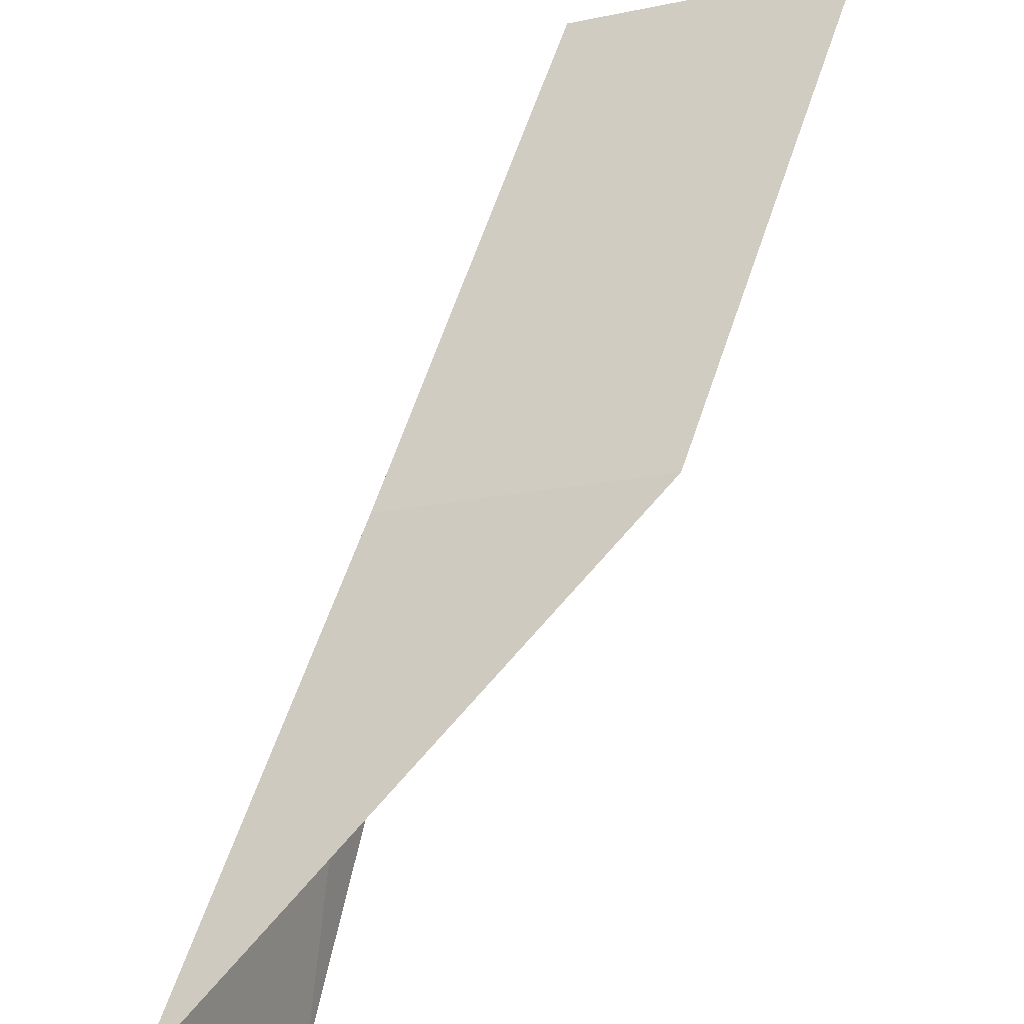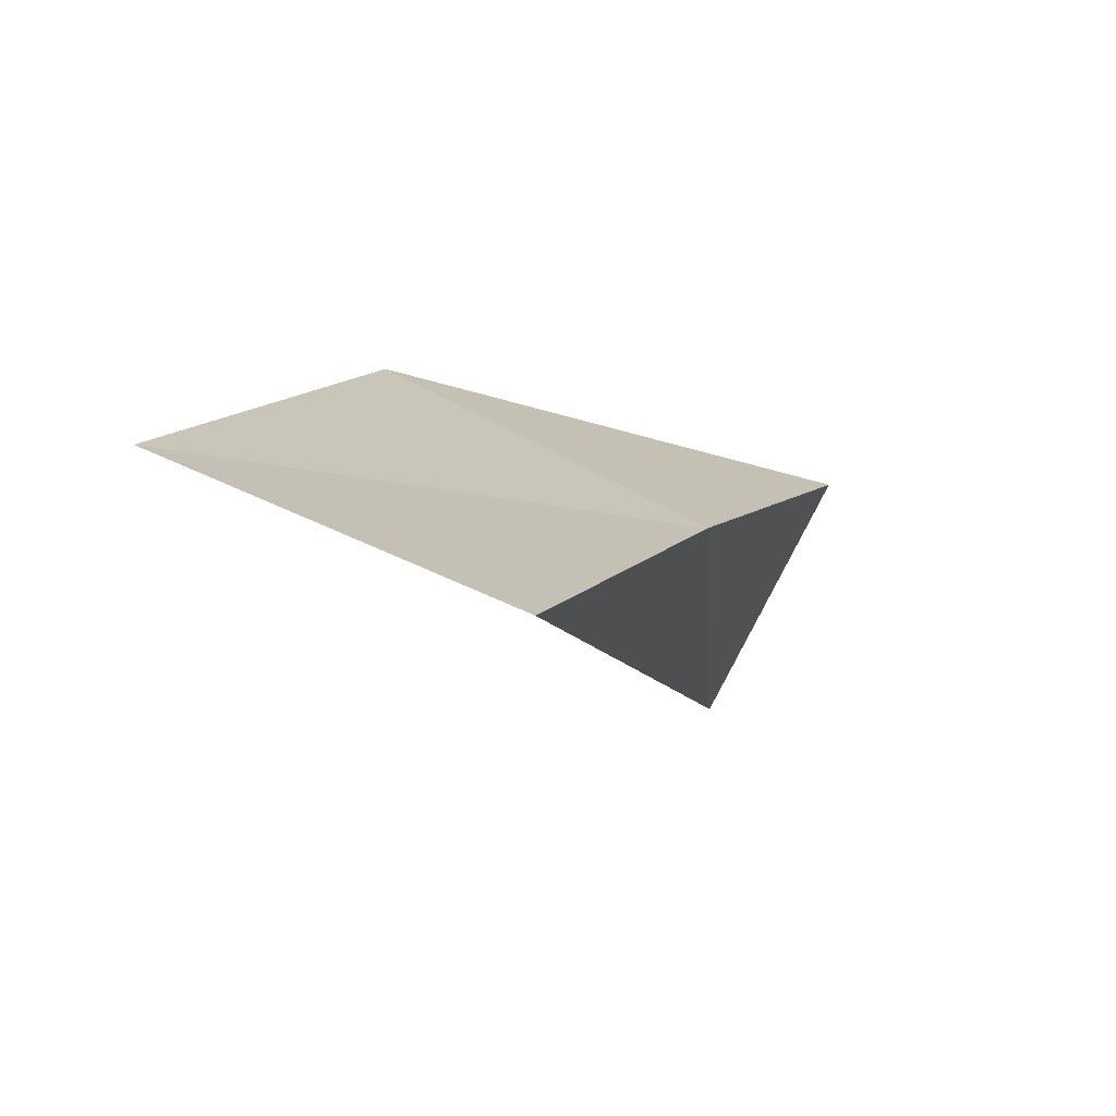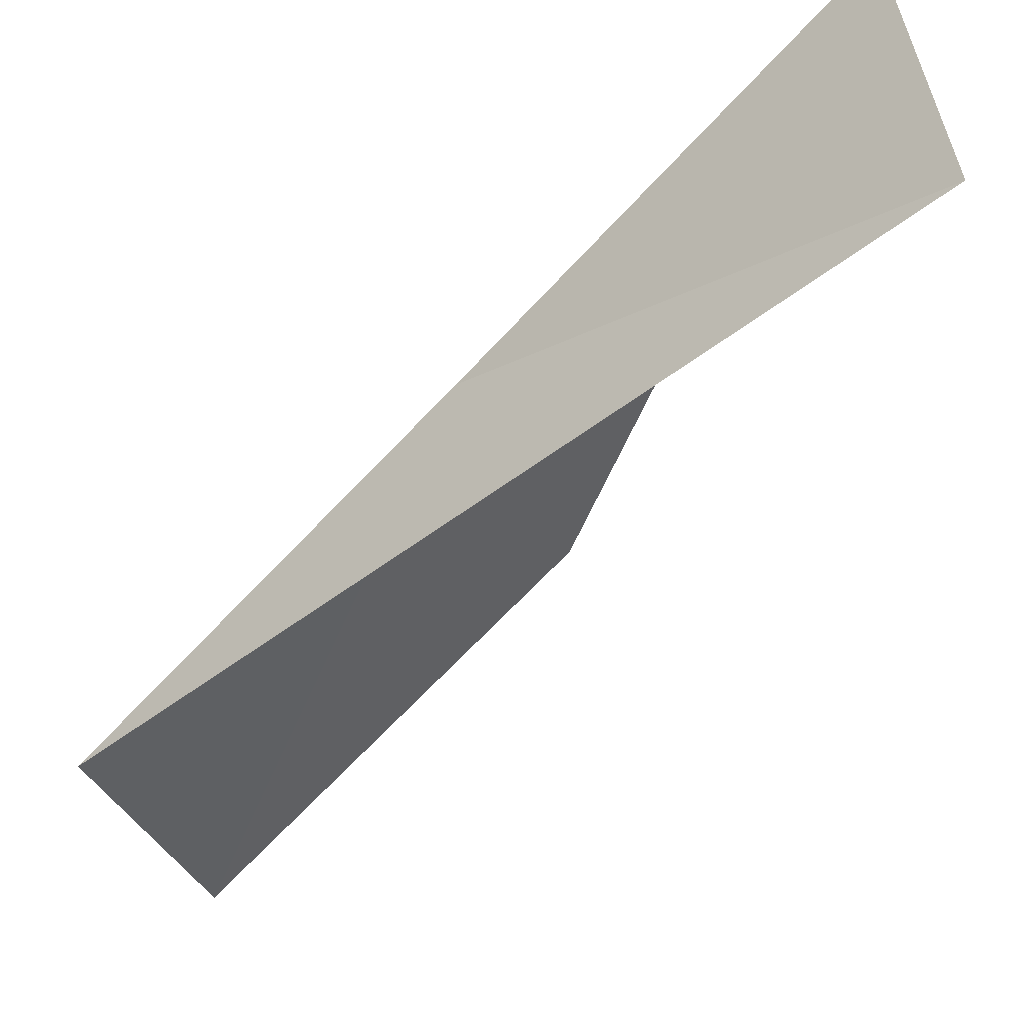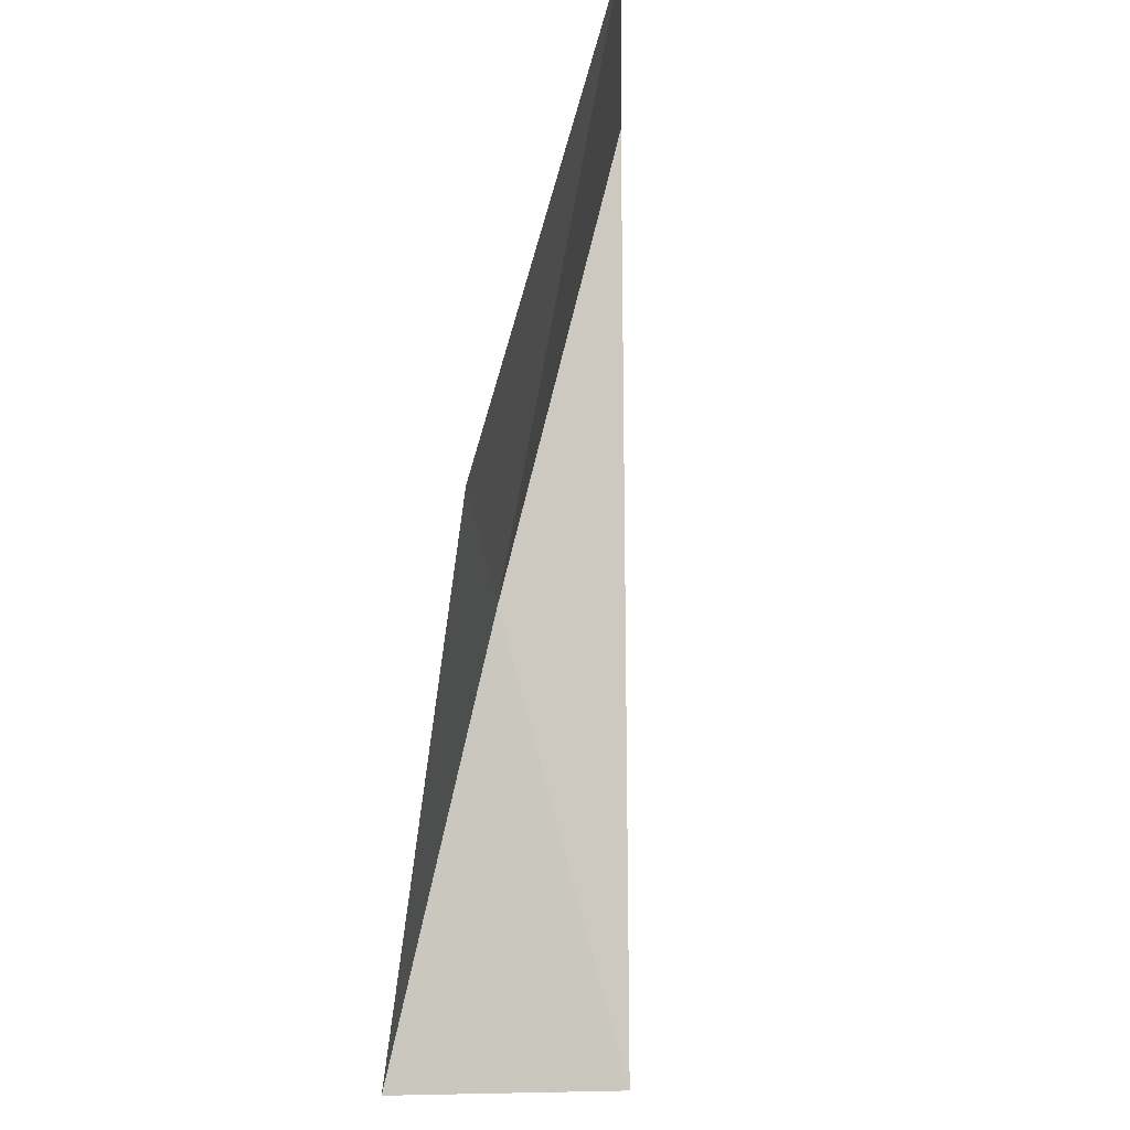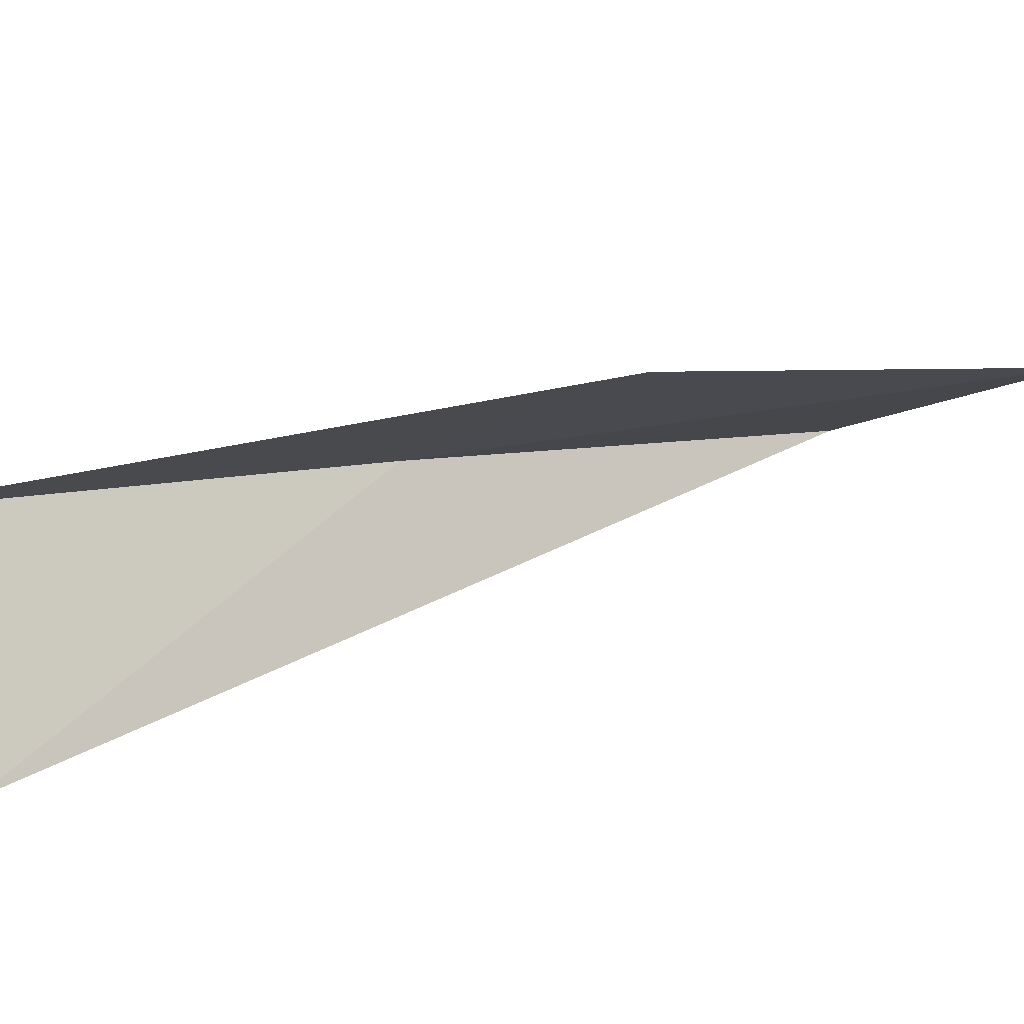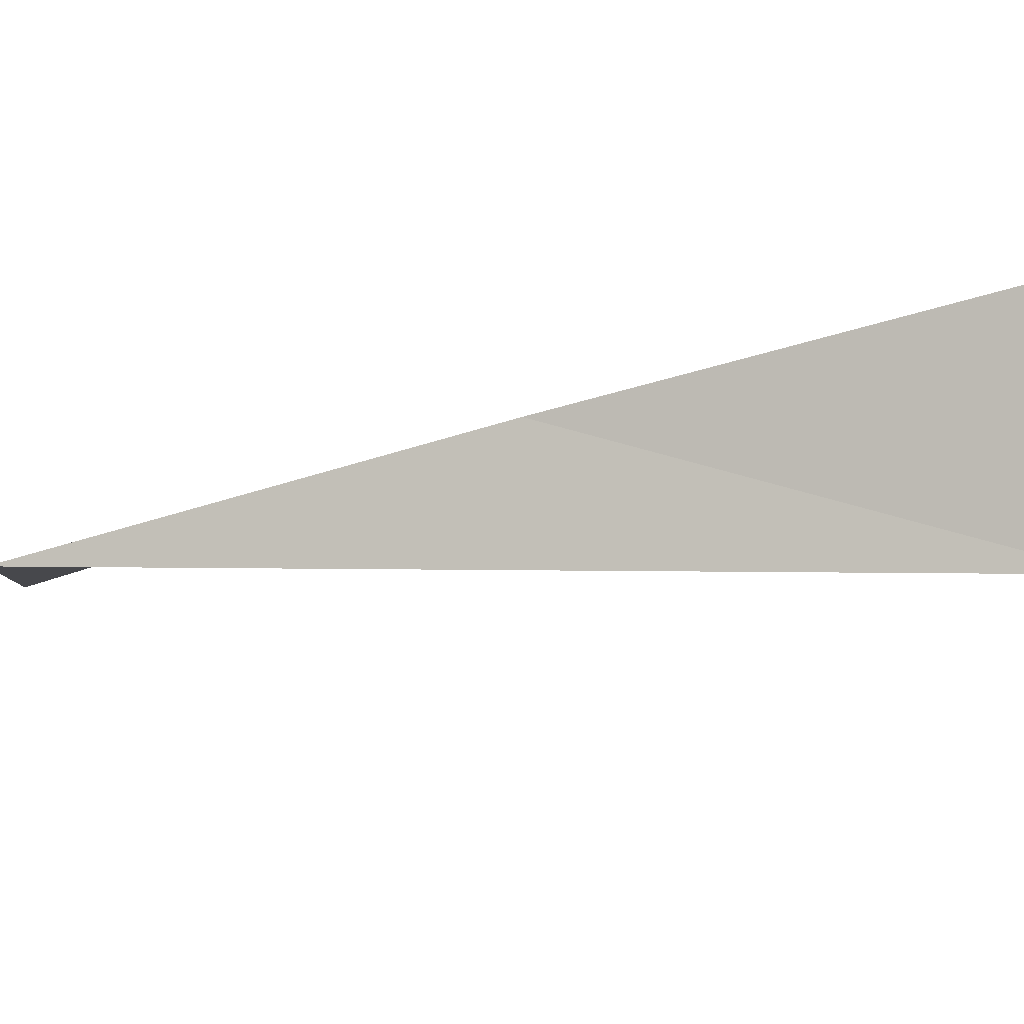
<metadata>
{"format":"obj","ext":"obj","renderer":"f3d","projection":"perspective","resolution":1024,"background":"white","views":[{"elev":79.7,"azim":177.6,"up":"+Y"},{"elev":0.4,"azim":-6.9,"up":"+Y"},{"elev":-60.9,"azim":113.3,"up":"+Y"},{"elev":-22.5,"azim":-111.8,"up":"+Z"},{"elev":19.5,"azim":-145.4,"up":"+Y"},{"elev":-28.7,"azim":86.1,"up":"+Y"}]}
</metadata>
<code>
v 14.64 24 83.55
v 12.75 23.44 88.06
v 10.28 24.49 88.06
v 12.08 25.24 83.55
v 15.44 22.29 79.05
v 16.6 24.43 79.05
f 1 4 3
f 1 3 2
f 1 6 4
f 1 2 5
f 1 5 6

</code>
